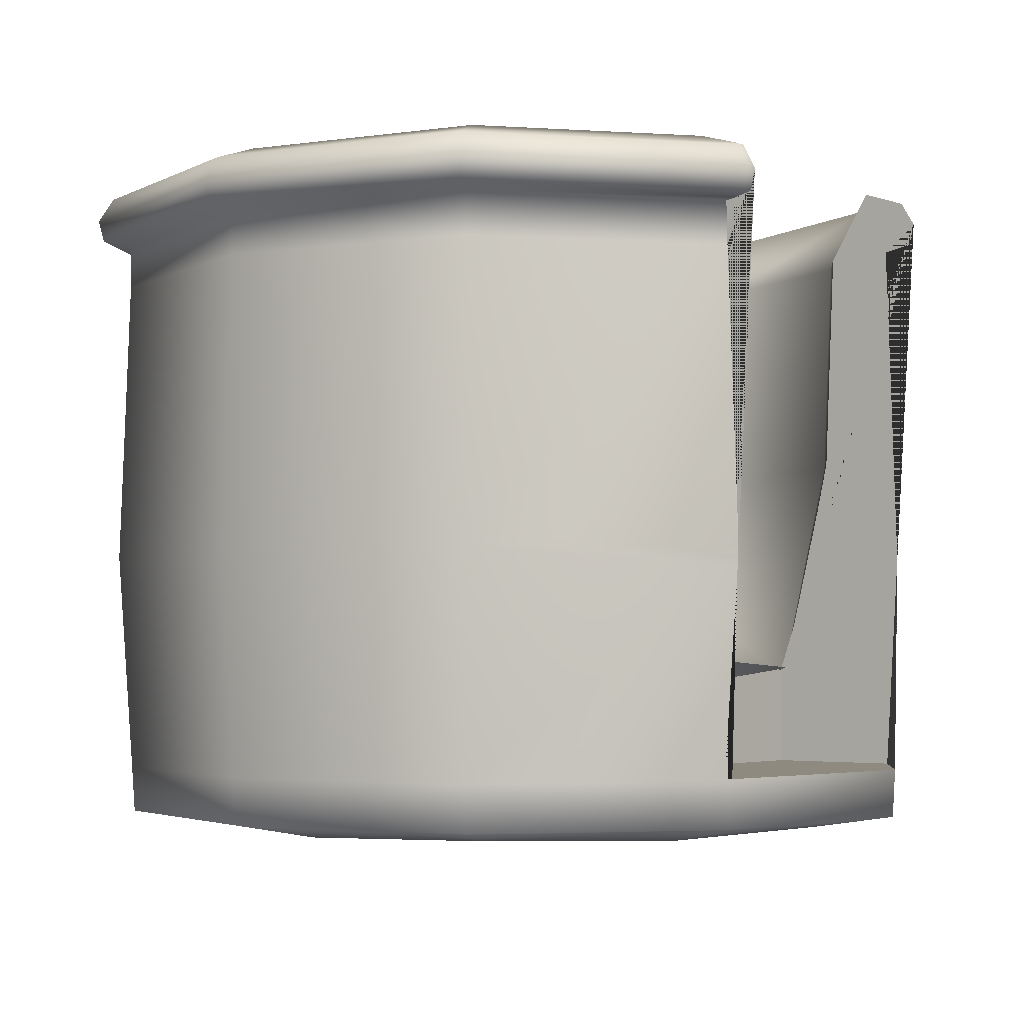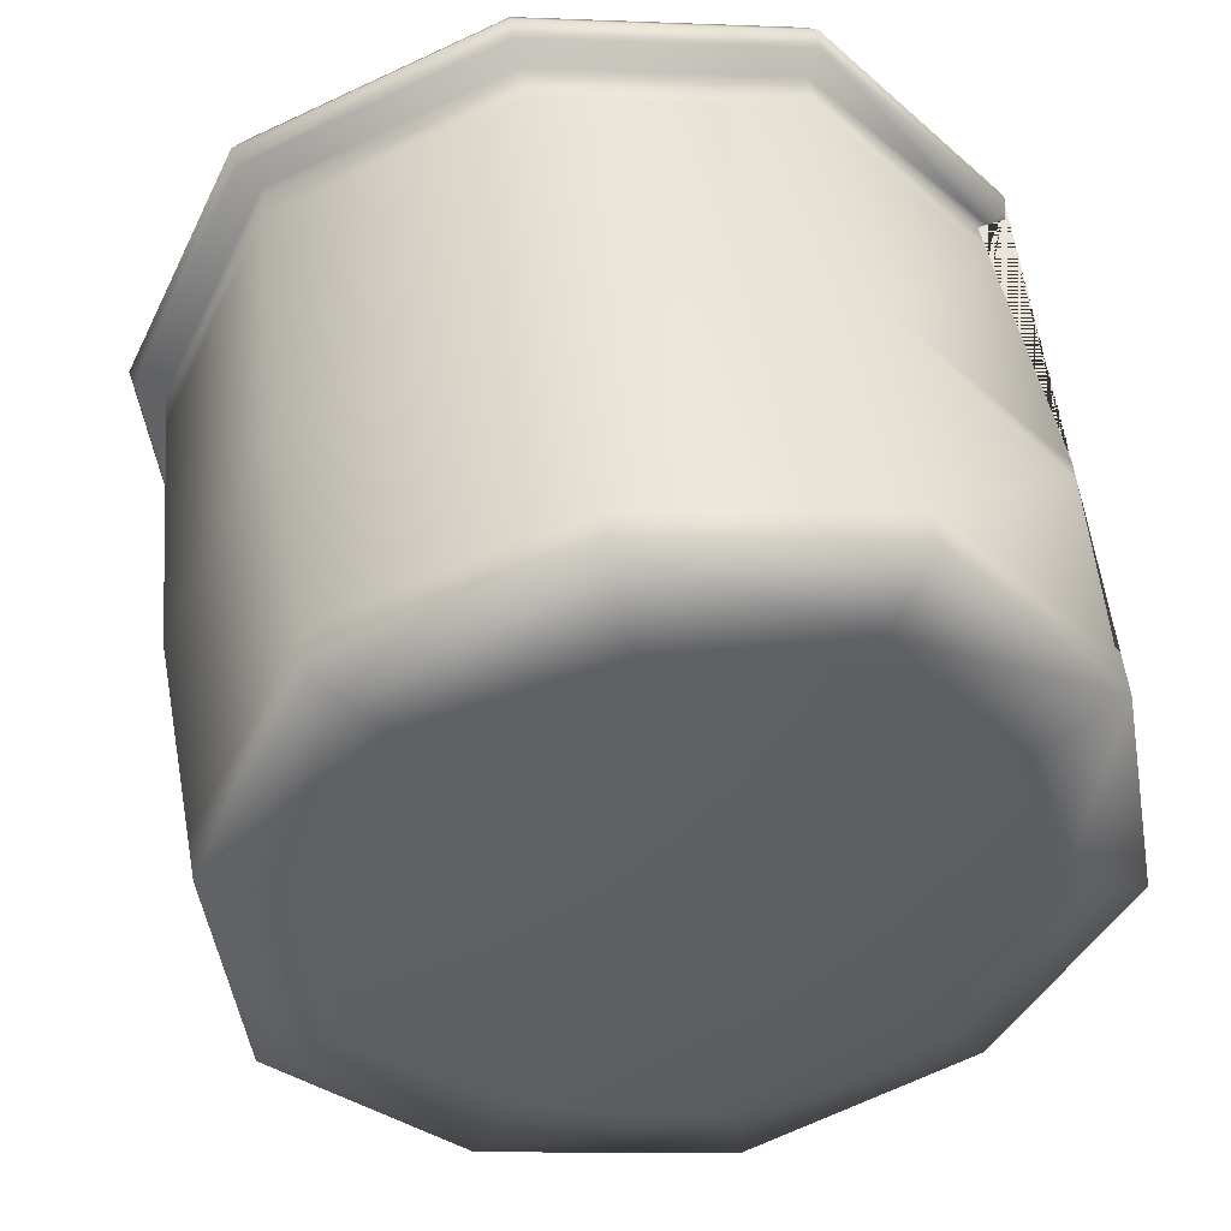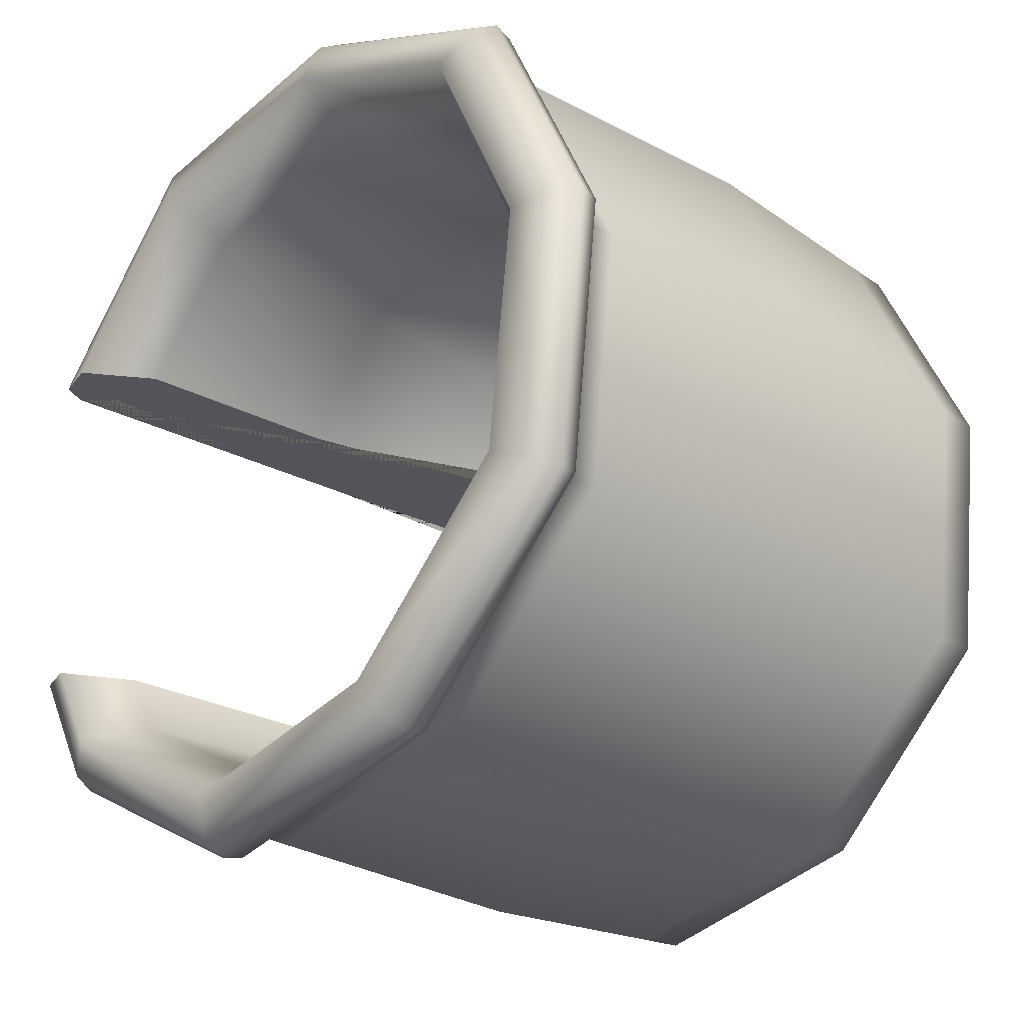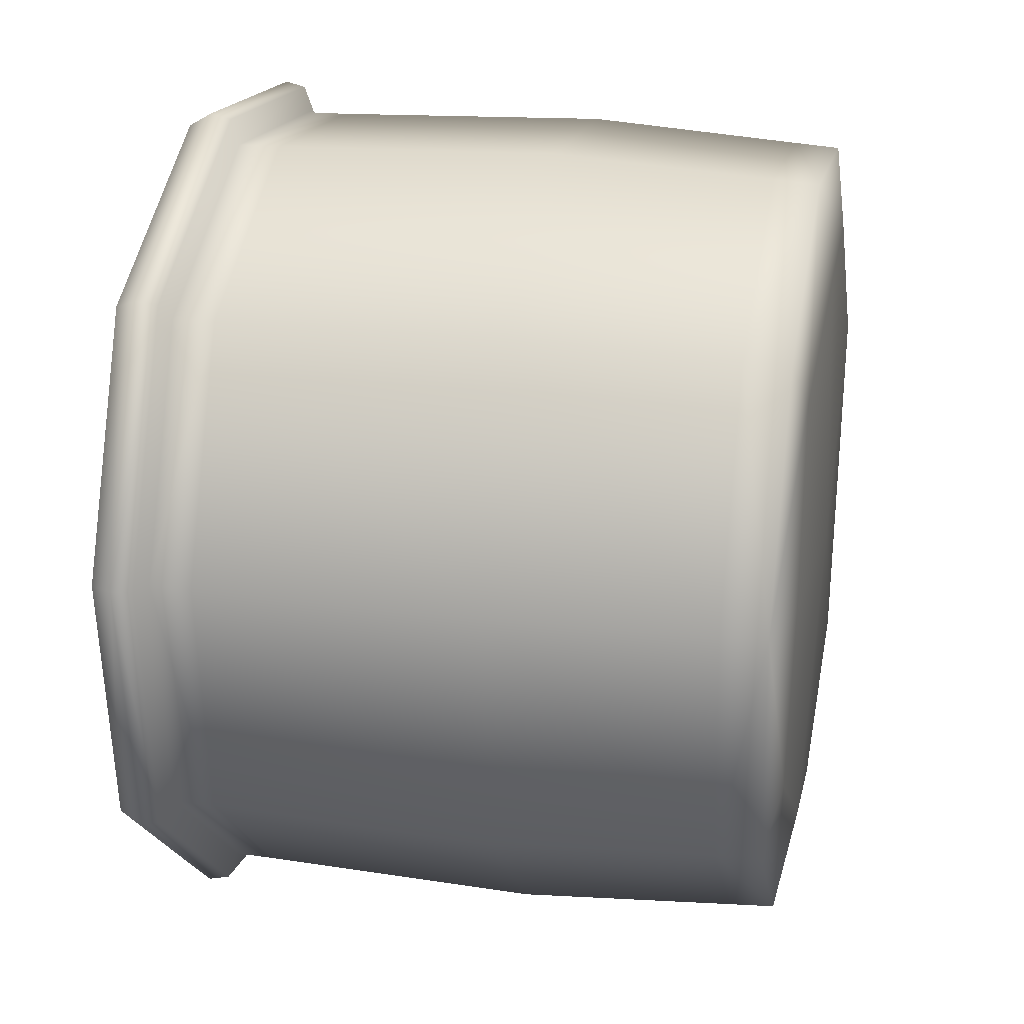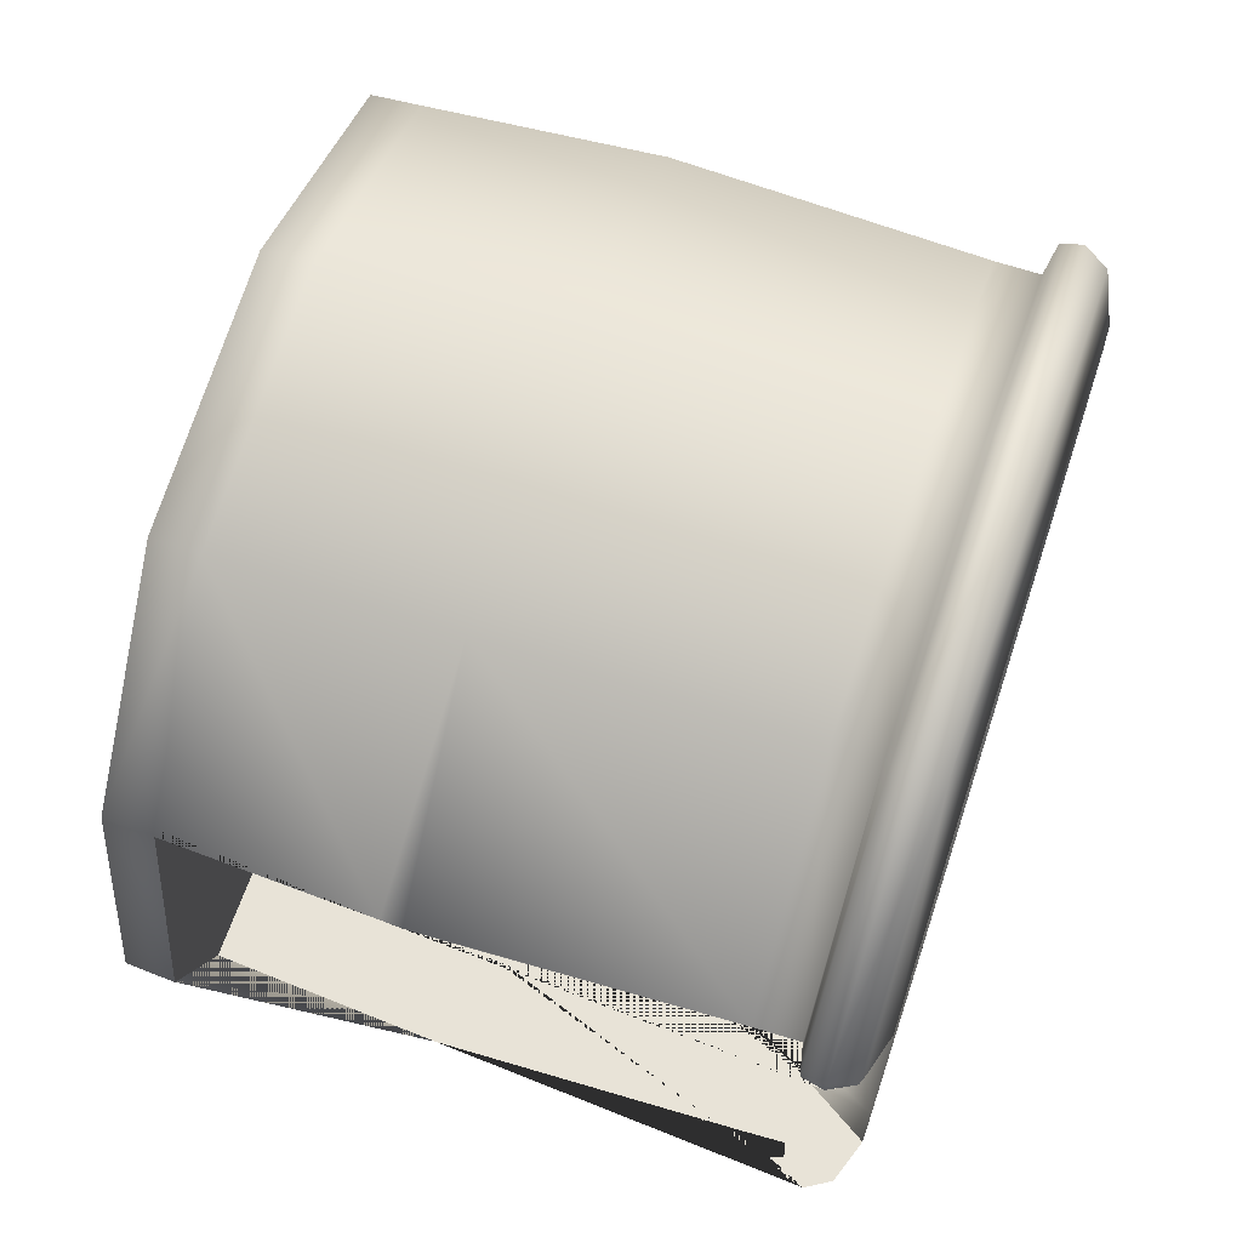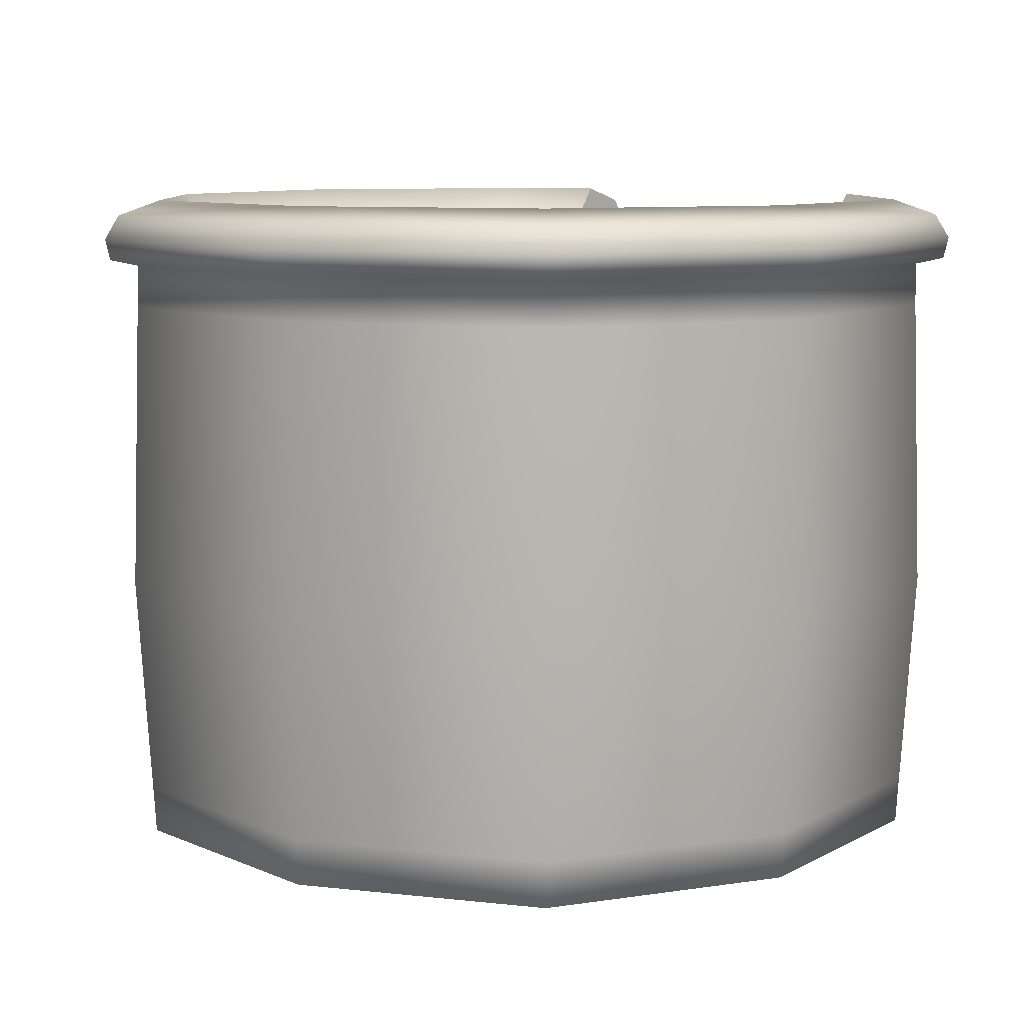
<metadata>
{"format":"obj","ext":"obj","renderer":"f3d","projection":"perspective","resolution":1024,"background":"white","views":[{"elev":-3.1,"azim":34.6,"up":"+Y"},{"elev":45.9,"azim":-7.4,"up":"+Z"},{"elev":-26.2,"azim":-132.7,"up":"+Z"},{"elev":24.3,"azim":-78.6,"up":"+Z"},{"elev":65.9,"azim":108.4,"up":"+Z"},{"elev":8.8,"azim":-47.4,"up":"+Y"}]}
</metadata>
<code>
o kosz_Circle.001
v 0.9208 -0.1351 0.8423
v -0.02037 -0.4788 -0.02585
v 1.746 -0.3671 0.8561
v 1.026 -0.1351 -0.9586
v -1.968 -0.3671 0.2987
v 1.364 -0.3671 -1.433
v -0.3134 -0.3671 1.926
v -0.9308 -0.3671 -1.777
v -0.9505 2.534 -1.801
v -2.004 2.534 0.3093
v -0.297 2.854 1.842
v 1.382 2.534 -1.451
v -1.884 2.854 0.2806
v -1.028 2.666 -1.932
v -0.3519 2.666 2.124
v 1.485 2.666 -1.555
v -2.164 2.666 0.3415
v 1.903 2.666 0.9519
v -0.8894 2.854 -1.712
v 1.313 2.854 -1.381
v -0.3229 2.534 1.964
v -0.003557 -0.02682 -0.04447
v -1.632 1.438 0.2255
v 1.157 1.438 -1.224
v -0.2473 1.438 1.588
v -0.764 1.438 -1.512
v -0.7887 2.524 -1.551
v -1.681 2.524 0.2364
v -0.2571 2.524 1.638
v 1.187 2.524 -1.255
v -0.7032 -0.4509 -1.34
v -1.481 -0.4509 0.2176
v -0.2401 -0.4509 1.438
v 1.304 -0.4509 0.6356
v 1.018 -0.4509 -1.081
v 1.971 -0.3671 -0.3578
v 0.8774 2.854 1.688
v -1.436 -0.3671 1.413
v 0.2793 -0.3671 -2.022
v 0.2796 2.534 -2.05
v -1.374 2.854 1.35
v -1.749 2.854 -0.8962
v -0.9499 2.328 -1.808
v -0.321 2.328 1.965
v 1.388 2.328 -1.457
v -2.006 2.328 0.3071
v -0.9935 2.782 -1.877
v -2.094 2.782 0.3262
v -0.3382 2.782 2.054
v 1.847 2.782 0.9178
v 1.442 2.782 -1.512
v 0.9886 2.666 1.948
v -2.009 2.666 -1.002
v -1.582 2.666 1.562
v 0.2971 2.666 -2.2
v -1.016 2.564 -1.913
v -0.3471 2.564 2.099
v 1.47 2.564 -1.54
v -2.139 2.564 0.3361
v 1.884 2.564 0.9399
v -1.464 2.534 1.442
v -1.861 2.534 -0.9374
v 0.2717 2.854 -1.946
v 0.9214 2.534 1.8
v -0.6668 0.3198 -1.301
v -1.415 0.3198 0.1962
v -0.2215 0.3198 1.37
v 0.9884 0.3198 -1.053
v 0.7769 1.438 1.453
v -1.187 1.438 1.158
v -1.513 1.438 -0.8007
v 0.2486 1.438 -1.717
v 0.9106 -0.3671 1.765
v -1.826 -0.3671 -0.9277
v -0.9377 -0.1443 -1.789
v -0.3161 -0.1443 1.94
v 1.373 -0.1443 -1.442
v -1.982 -0.1443 0.3018
v 1.757 -0.1443 0.8629
v 1.813 0.9279 0.897
v -2.051 0.9279 0.317
v 1.416 0.9279 -1.485
v -0.3299 0.9279 2.011
v -0.9724 0.9279 -1.844
v 0.2532 2.524 -1.762
v -1.56 2.524 -0.8196
v -1.224 2.524 1.196
v 0.7967 2.524 1.499
v -1.458 -0.4291 -0.7438
v 0.2182 -0.4291 -1.615
v -1.147 -0.4291 1.12
v 0.7207 -0.4291 1.4
v 1.565 -0.4291 -0.2901
v 0.9259 2.328 1.801
v -1.465 2.328 1.442
v -1.862 2.328 -0.9422
v 0.2828 2.328 -2.057
v -1.944 2.782 -0.9754
v 0.2908 2.782 -2.137
v -1.53 2.782 1.509
v 0.9608 2.782 1.883
v 0.9788 2.564 1.925
v -1.986 2.564 -0.9925
v -1.563 2.564 1.543
v 0.2949 2.564 -2.178
v -1.388 0.6438 -0.7263
v 0.2188 0.6438 -1.561
v -1.09 0.6438 1.059
v 0.7004 0.6438 1.328
v 1.983 -0.1443 -0.3592
v -1.446 -0.1443 1.424
v 0.2805 -0.1443 -2.035
v 0.9161 -0.1443 1.778
v -1.839 -0.1443 -0.933
v 0.9439 0.9279 1.843
v -1.904 0.9279 -0.9593
v -1.498 0.9279 1.477
v 0.2869 0.9279 -2.098
v 1.317 1.438 0.8653
v 1.376 2.524 0.8688
v 1.268 1.225 0.8625
v 1.069 0.432 0.8509
v 1.682 2.534 -0.9204
v 1.691 2.328 -0.9199
v 1.824 2.564 -0.9121
v 1.779 2.782 -0.9148
v 1.849 2.666 -0.9107
v 1.891 2.564 0.8988
v 1.913 2.666 0.9
v 1.851 2.782 0.8964
v 1.617 2.854 0.8828
v 1.808 2.799 0.8939
v 1.757 2.534 0.8909
v 1.762 2.328 0.8912
v 1.802 2.542 0.8936
v 1.365 2.524 -0.9389
v 1.569 2.854 -0.927
v 0.9208 0.4228 0.8423
v 0.9445 0.2325 0.4363
v 0.9818 0.41 -0.2054
v 1.054 0.3606 -0.957
v 1.026 0.3474 -0.9586
v 1.315 1.438 -0.9418
v 1.262 1.201 -0.9449
v 1.667 -0.1351 -0.9213
v 1.984 -0.1351 -0.3592
v 1.736 0.9279 -0.9173
v 1.808 0.8307 0.8939
v 1.733 -0.1351 0.8896
v 1.757 -0.1351 0.8632
v 1.814 0.9279 0.8943
v 1.808 1.124 0.8939
f 119 69 88 120
f 121 122 109 69 119
f 2 32 89 31
f 2 31 90 35
f 2 35 93 34
f 2 34 92 33
f 2 33 91 32
f 3 79 113 73
f 3 73 92 34
f 3 34 93 36
f 3 36 110 79
f 5 78 114 74
f 5 74 89 32
f 5 32 91 38
f 5 38 111 78
f 6 77 110 36
f 6 36 93 35
f 6 35 90 39
f 6 39 112 77
f 7 76 111 38
f 7 38 91 33
f 7 33 92 73
f 7 73 113 76
f 8 75 112 39
f 8 39 90 31
f 8 31 89 74
f 8 74 114 75
f 9 40 97 43
f 9 43 96 62
f 9 62 103 56
f 9 56 105 40
f 10 62 96 46
f 10 46 95 61
f 10 61 104 59
f 10 59 103 62
f 11 37 88 29
f 11 29 87 41
f 11 41 100 49
f 11 49 101 37
f 124 45 12 123
f 12 45 97 40
f 12 40 105 58
f 123 12 58 125
f 13 41 87 28
f 13 28 86 42
f 13 42 98 48
f 13 48 100 41
f 14 47 99 55
f 14 55 105 56
f 14 56 103 53
f 14 53 98 47
f 15 49 100 54
f 15 54 104 57
f 15 57 102 52
f 15 52 101 49
f 127 16 51 126
f 125 58 16 127
f 16 58 105 55
f 16 55 99 51
f 17 48 98 53
f 17 53 103 59
f 17 59 104 54
f 17 54 100 48
f 18 50 101 52
f 18 52 102 60
f 129 18 60 128
f 130 50 18 129
f 120 88 37 131
f 101 50 132 131 37
f 132 50 130
f 19 42 86 27
f 19 27 85 63
f 19 63 99 47
f 19 47 98 42
f 133 64 94 134
f 128 60 135
f 135 60 102 64 133
f 20 63 85 30
f 20 30 136 137
f 126 51 20 137
f 20 51 99 63
f 21 61 95 44
f 21 44 94 64
f 21 64 102 57
f 21 57 104 61
f 22 65 106 66
f 22 66 108 67
f 139 22 67 109 122 138
f 141 68 22 139 140 142
f 22 68 107 65
f 23 71 86 28
f 23 28 87 70
f 23 70 108 66
f 23 66 106 71
f 30 24 143 136
f 24 30 85 72
f 24 72 107 68
f 24 68 141 144 143
f 25 70 87 29
f 25 29 88 69
f 25 69 109 67
f 25 67 108 70
f 26 72 85 27
f 26 27 86 71
f 26 71 106 65
f 26 65 107 72
f 114 116 84 75
f 117 111 76 83
f 113 115 83 76
f 110 77 82 147 145 146
f 118 82 77 112
f 114 78 81 116
f 117 81 78 111
f 148 80 115 113 79 150 149
f 79 110 146 150
f 151 80 148
f 116 81 46 96
f 95 46 81 117
f 147 82 45 124
f 97 45 82 118
f 95 117 83 44
f 115 94 44 83
f 97 118 84 43
f 116 96 43 84
f 134 94 115 80 152
f 80 151 152
f 118 112 75 84
f 1 4 142 140 139 138
f 127 126 137 136 143 144 141 142 4 145 147 124 123 125
f 129 128 135 133 134 152 151 148 149 1 138 122 121 119 120 131 132 130
f 4 1 149 150 146 145

</code>
